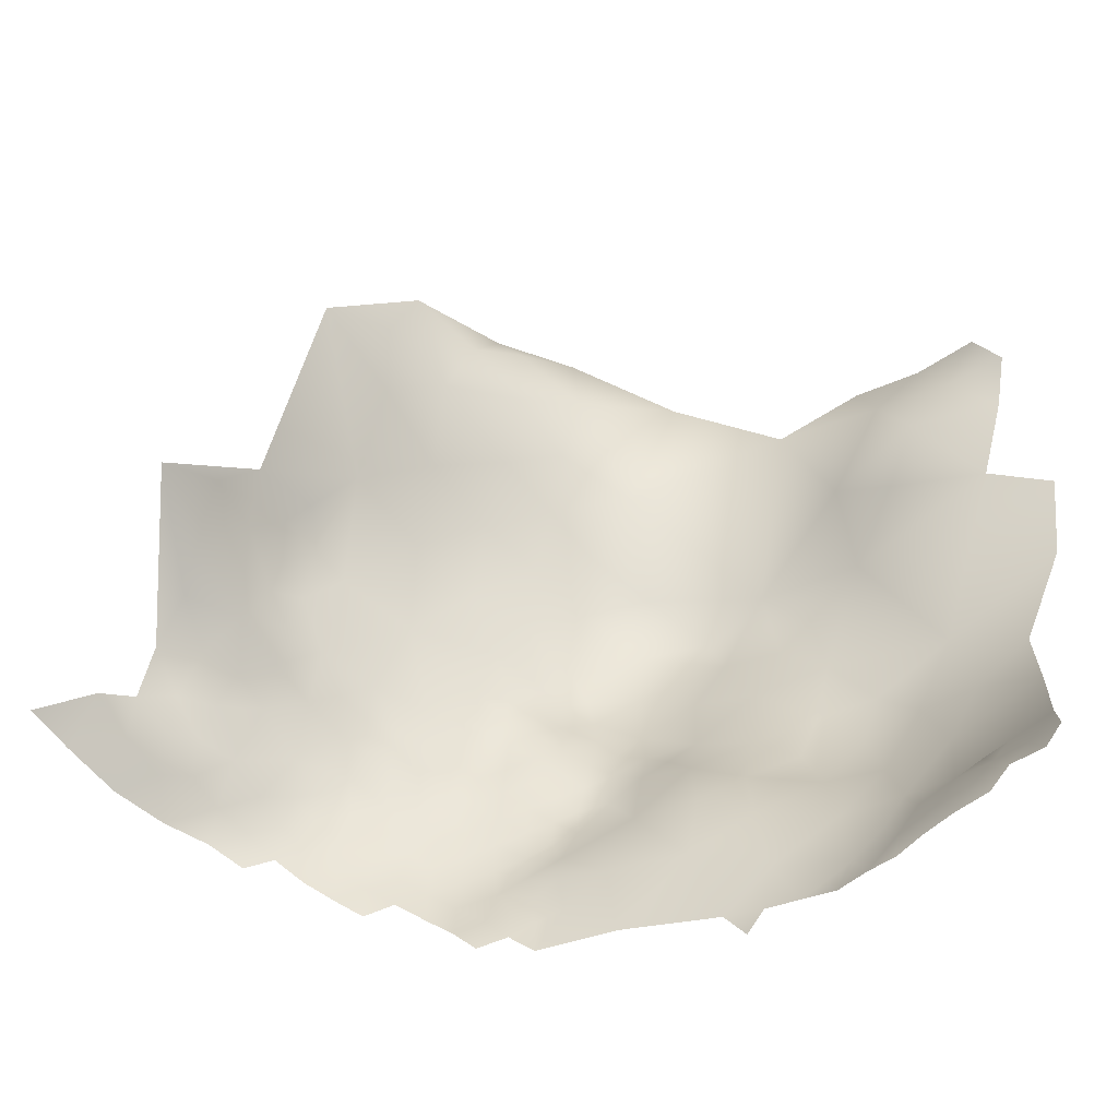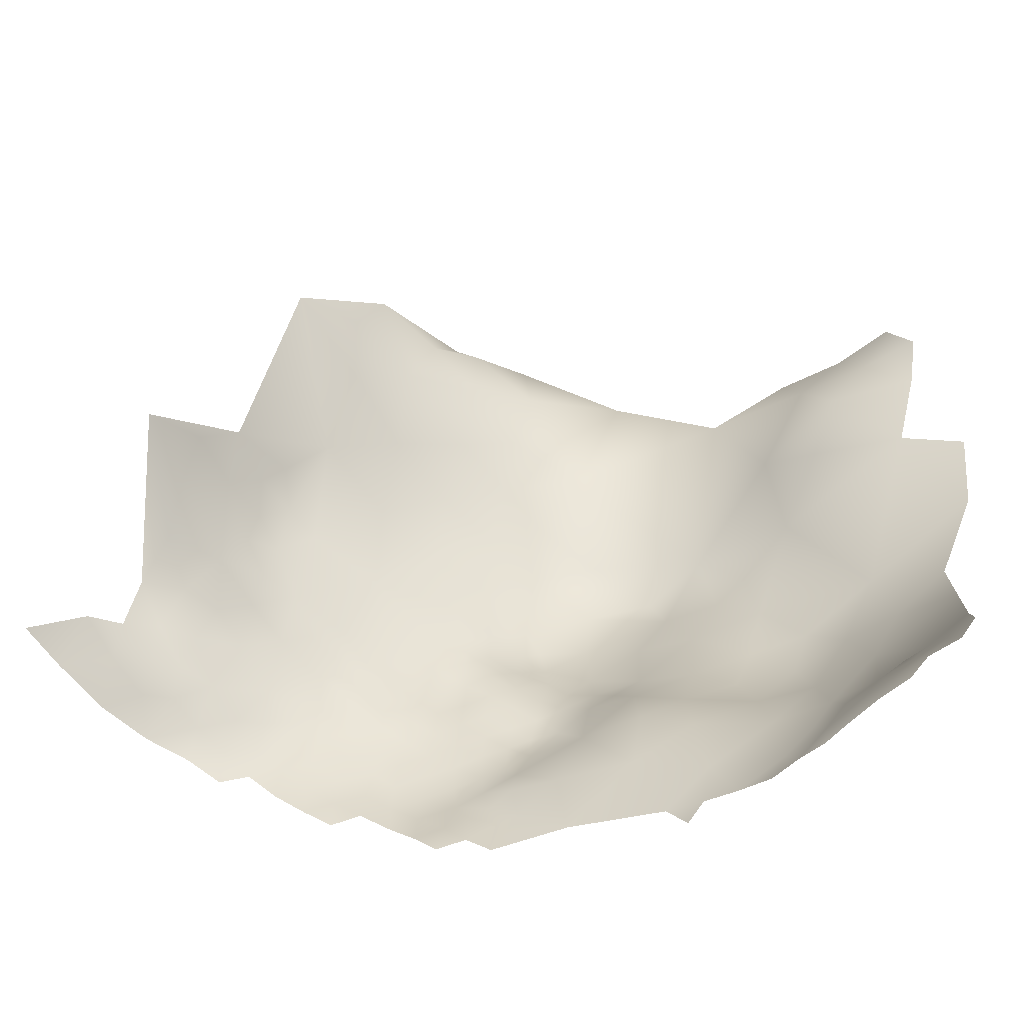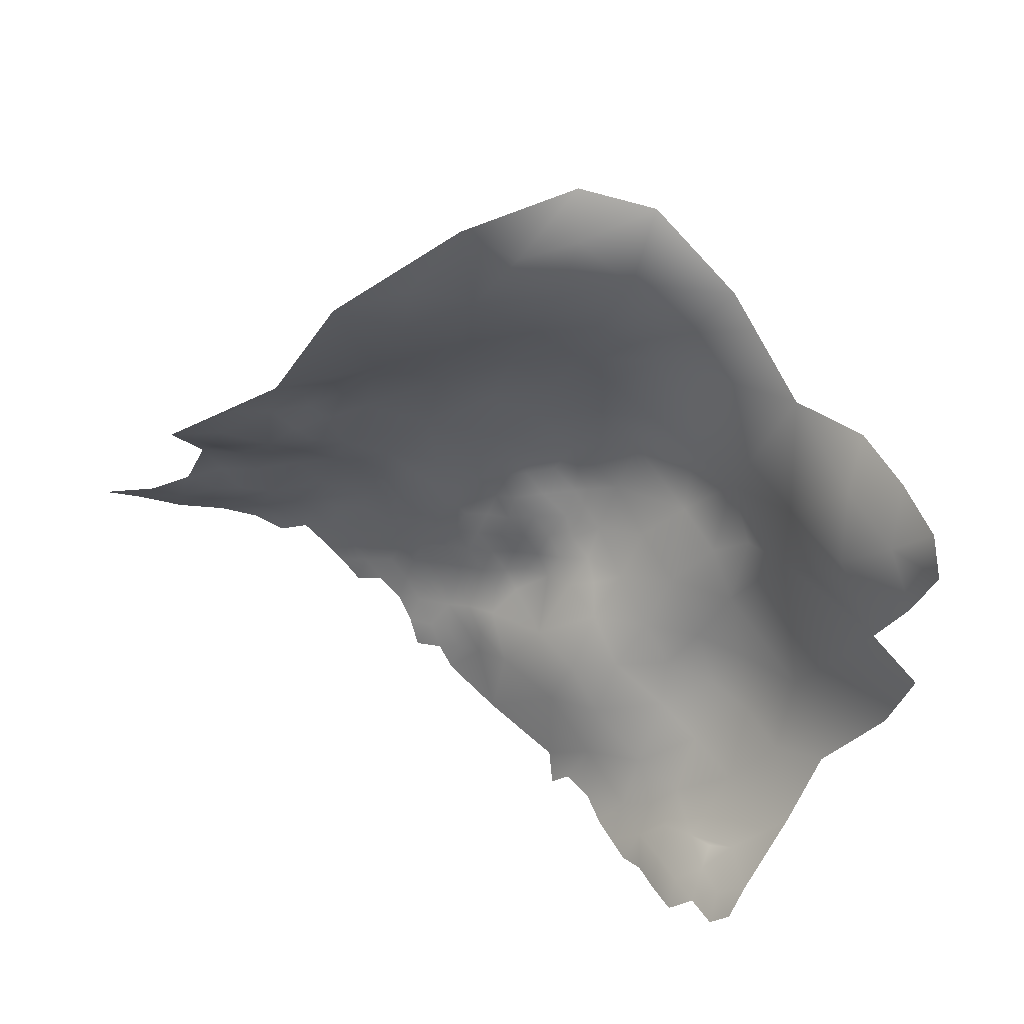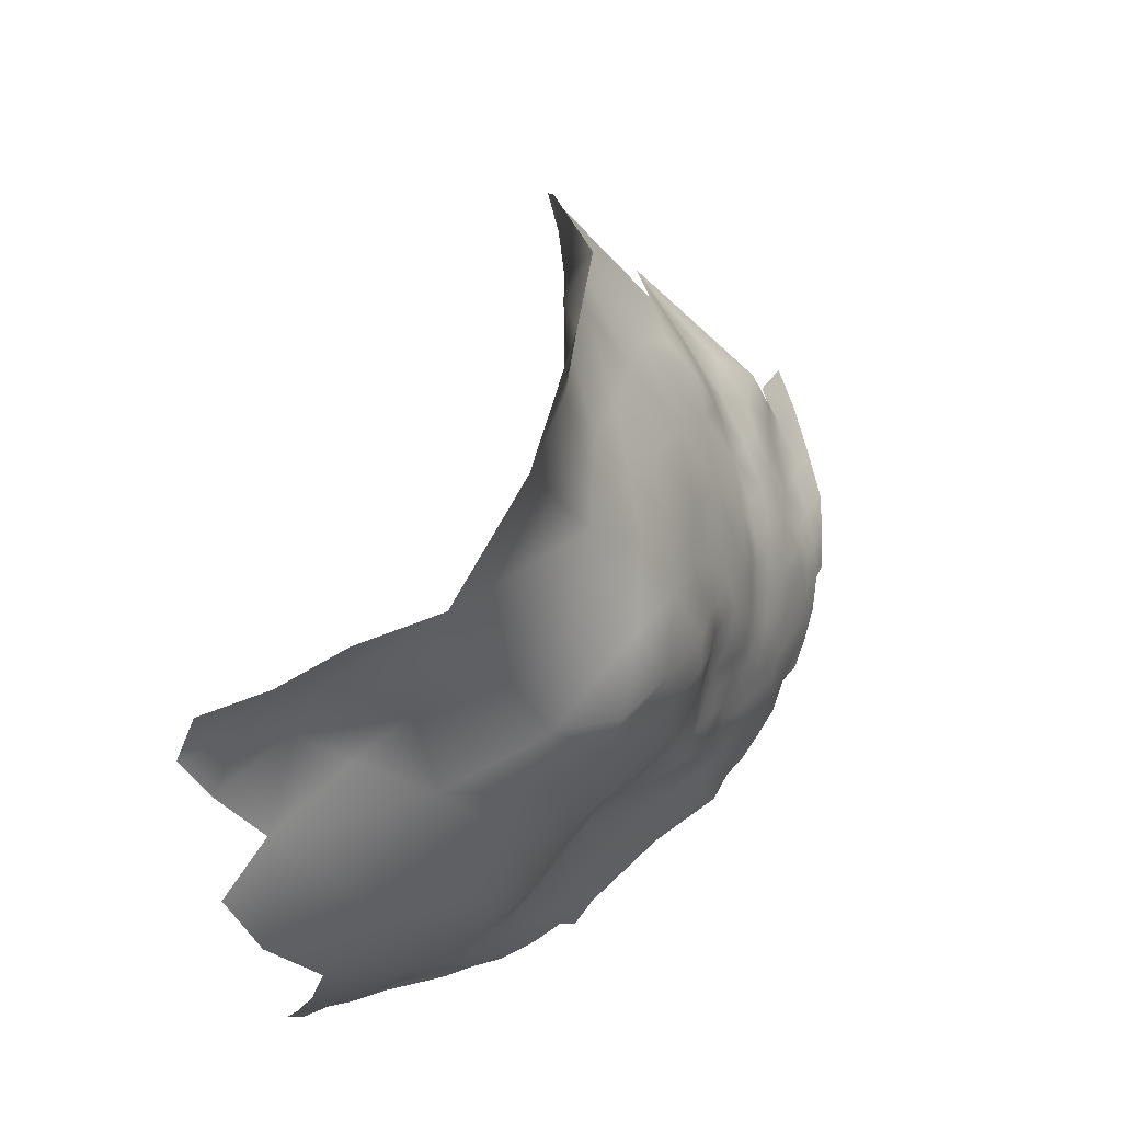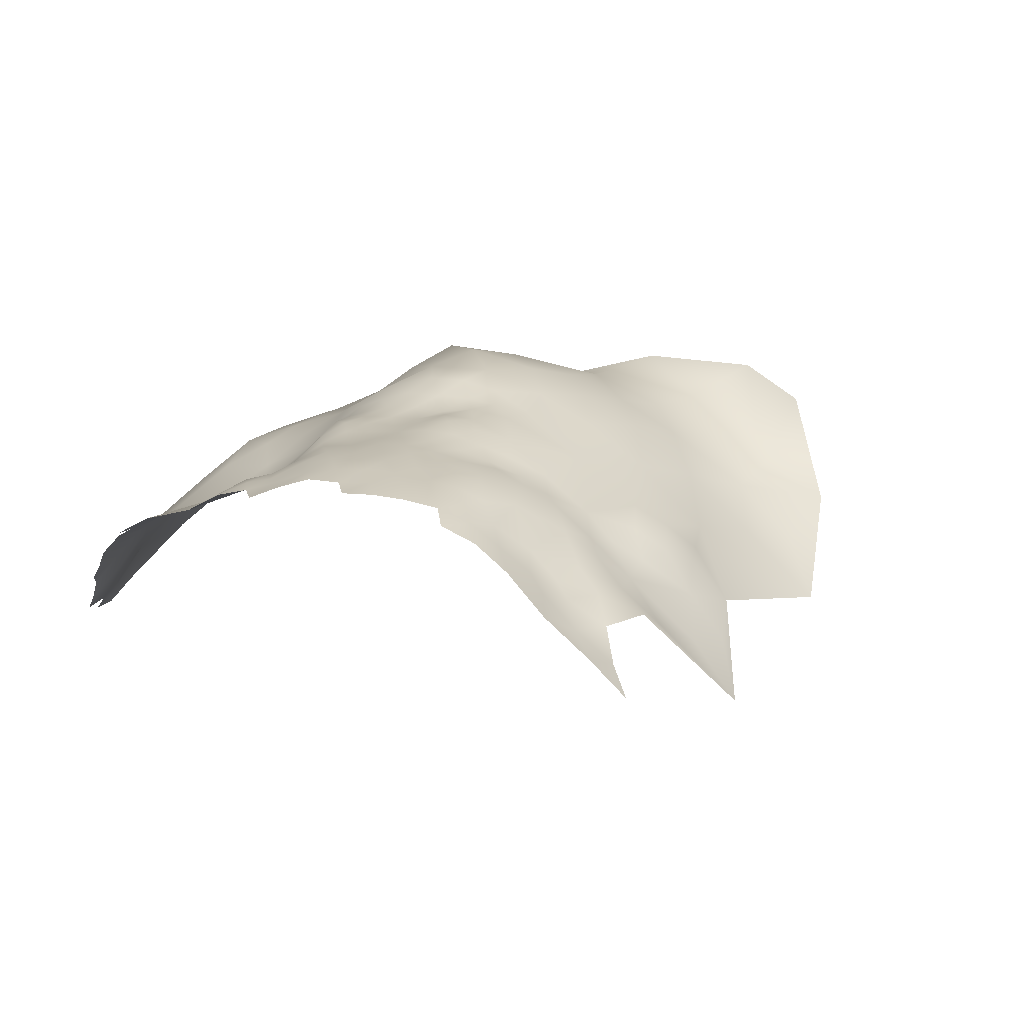
<metadata>
{"format":"obj","ext":"obj","renderer":"f3d","projection":"perspective","resolution":1024,"background":"white","views":[{"elev":-54.6,"azim":159.7,"up":"+Y"},{"elev":-61.9,"azim":160.1,"up":"+Y"},{"elev":-57.3,"azim":160.7,"up":"+Z"},{"elev":57.6,"azim":-78.9,"up":"+Y"},{"elev":37.7,"azim":50.0,"up":"+Z"}]}
</metadata>
<code>
v -346 -531.6 -217.5
v -334.7 -543.3 -205.6
v -336.8 -543.3 -209.5
v -338.9 -543.5 -213
v -339.9 -538.6 -212.1
v -341.1 -542.1 -216.2
v -342.8 -537.7 -217.5
v -343.1 -541.9 -220.4
v -342.5 -533.9 -213.9
v -345.3 -537.7 -221.9
v -348.2 -533.3 -222.8
v -348 -537.7 -226.1
v -345.7 -541.8 -224.5
v -350.6 -533.7 -227.2
v -350.8 -537.8 -230
v -352.6 -534.3 -231.6
v -332.1 -541.7 -201.5
v -328.6 -541.4 -198.2
v -324.8 -540.4 -194.5
v -326.9 -544.7 -196.5
v -340.2 -533.7 -209.3
v -336.9 -537.9 -206.1
v -306.1 -538.8 -179.9
v -299.4 -538 -177
v -305.9 -534.2 -179.9
v -305.7 -530 -180.2
v -303 -536.2 -178.5
v -303.3 -532 -178.8
v -301.9 -527.9 -177.4
v -301.5 -523.3 -177.1
v -301.3 -519.2 -177.8
v -301.3 -515 -178.6
v -301.4 -510.8 -179.4
v -304.8 -513.1 -180.2
v -304.6 -517.5 -179.7
v -297.9 -516.8 -176.8
v -298 -512.6 -177.8
v -298.3 -508.3 -178.6
v -298.6 -503.8 -179.2
v -294.6 -510.3 -177.5
v -294.6 -506 -178.4
v -294.5 -502.2 -179.3
v -290.5 -508.3 -177.8
v -290.4 -504 -179
v -294.7 -514.5 -176.3
v -290.9 -512.4 -176.3
v -286.3 -502.2 -179.7
v -286.8 -510.3 -176.8
v -286.5 -506 -178.6
v -297.5 -521.1 -176
v -294.1 -518.8 -175.4
v -291.2 -516.5 -174.9
v -291 -520.8 -173.9
v -287 -518.6 -173.9
v -287.1 -514.3 -175
v -286.4 -522.7 -172.6
v -290.1 -525 -173
v -286.2 -527.2 -172
v -282.4 -524.8 -171.3
v -282.3 -520.5 -172.5
v -282.6 -516.1 -173.7
v -278.2 -522.6 -171.4
v -278.5 -518.2 -172.7
v -293.8 -523 -174.4
v -293.7 -527.4 -173.8
v -289.8 -529.6 -172.9
v -293.9 -531.8 -173.6
v -286.2 -531.7 -171.5
v -282.5 -529.5 -170.7
v -278.5 -527.2 -170.3
v -270.6 -527.2 -170
v -297.5 -525.3 -175.3
v -297.2 -530 -175.3
v -278.6 -514.3 -174.2
v -281.8 -511.6 -175.5
v -275 -516.3 -173.9
v -274.1 -511.7 -176.3
v -274.4 -520.4 -172.1
v -274.4 -524.8 -170.5
v -301.7 -506.4 -179.9
v -304.8 -509 -181
v -265.7 -525.5 -170.8
v -308 -515.4 -181
v -307.8 -519.5 -180.7
v -305 -521.6 -179
v -270.3 -522.7 -171.6
v -282.3 -503.9 -179.8
v -296.9 -534.7 -175.3
v -270.5 -518.3 -174.3
v -265.7 -521.5 -173.4
v -266.1 -515.9 -177
v -304.9 -525.8 -179.4
v -297.8 -499.8 -180.3
v -308.2 -511.1 -181.4
v -308.3 -506.9 -182.3
v -311.7 -509.3 -182.9
v -311 -513.3 -181.9
v -312.1 -504.9 -183.4
v -315 -507.5 -184.9
v -314.6 -512.4 -184
v -315.6 -503.1 -184.7
v -313.4 -500 -183.7
v -319 -504.8 -187
v -317.7 -510.3 -187.9
v -308.6 -502.5 -182.7
v -308.6 -497.9 -182.6
v -308.8 -492.8 -182.2
v -313.2 -495.4 -182.9
v -304.5 -500.3 -182.3
v -304.6 -495.2 -182.3
v -304.5 -490.1 -183
v -301.2 -497.3 -181.4
v -301.1 -493 -182.5
v -304.9 -504.7 -181.8
v -301.8 -502.1 -180.6
v -298.2 -488.5 -184.6
v -310.1 -487.1 -183.4
v -312.3 -491.2 -182.9
v -283.3 -507.4 -177.4
v -277.9 -502.5 -181.2
v -278.9 -506.2 -178.2
v -274.2 -504.2 -180.1
v -296.6 -494.5 -181.8
v -268.6 -507.5 -179.5
v -268.7 -502.5 -183.3
v -268.9 -498.2 -186.3
v -274.3 -498.2 -184.3
v -264.1 -505.3 -182.6
v -262.5 -500.6 -187.7
v -262.2 -510.5 -180.3
v -258.9 -505.7 -184.5
v -265.5 -495.3 -189.2
v -266.2 -490 -190.6
v -265.2 -485.8 -194
v -270.5 -485.9 -190.6
v -270.1 -492.7 -187.6
v -275.1 -488 -188.7
v -260.4 -490.5 -194.7
v -254 -495.7 -196.5
v -254.6 -489.6 -199.6
v -268.1 -482.2 -195.1
v -290.5 -499 -180.2
v -259.5 -525.2 -172
v -257.2 -521.3 -176
v -257.2 -517 -179.2
v -252.5 -525.1 -174.8
v -252 -520.1 -179.5
v -252 -514.7 -181.8
v -257 -511.7 -181.2
v -247.1 -517.8 -183.3
v -310.9 -517.8 -182.3
v -318.9 -499.2 -185.7
v -259.9 -483.6 -199.2
v -308.6 -523.7 -182.4
v -261.4 -519.9 -175.9
v -261 -515.7 -178.9
v -320.9 -507.5 -189.5
v -254.5 -502.4 -189.9
v -252.8 -507.2 -184.4
v -300.4 -533.1 -177.2
v -246.8 -494.5 -203.2
v -239.8 -522.3 -181.5
v -245.5 -523.5 -178.2
v -307.9 -528.3 -182.8
v -309.1 -532.4 -182
v -348.4 -530.2 -220.6
v -282.1 -499.4 -181.7
v -342.8 -528.6 -210.7
v -324.3 -504 -190.9
v -322.5 -511.8 -192.8
v -353.4 -529.6 -229.6
v -351.2 -527.9 -222.4
v -350.5 -455.1 -235.6
v -353.5 -460.5 -237.5
v -328.9 -487.2 -192.6
v -361 -491.9 -228.6
v -357.2 -505.8 -223.2
v -352.1 -510.5 -216.7
v -350.8 -498.9 -215
v -355.9 -517.1 -225.8
v -303.5 -435.7 -201.3
v -294 -443 -204.7
v -353.3 -468.4 -234.4
v -360.3 -481.2 -232.7
v -324.9 -495.1 -190.7
v -330.7 -498 -197
v -318.9 -490.9 -185.6
v -319.3 -482.3 -186.4
v -334.3 -489.4 -199
v -338 -484.3 -202
v -339.2 -494.9 -202.7
v -344.3 -502.7 -205.5
v -337.6 -504.5 -200.9
v -342.5 -510.6 -203.8
v -335.2 -512 -199.8
v -336.8 -518.8 -201.9
v -330.1 -508 -196.9
v -332.6 -477.2 -198.4
v -327.4 -480.3 -190.5
v -347.5 -509.5 -210.2
v -304.2 -447.7 -202.5
v -302.5 -457.5 -199.1
v -294.4 -452.9 -203.4
v -294.3 -462 -198.1
v -302.5 -465.5 -194.6
v -293.5 -470.7 -192.4
v -284 -467.9 -197.8
v -283.1 -457.3 -204.4
v -284.3 -478.4 -191.2
v -293.8 -480.9 -187.5
v -285.7 -489.5 -185.3
v -273.4 -476 -197.5
v -274.4 -464.2 -205
v -272.9 -456 -209.6
v -263.1 -461 -212.8
v -286.5 -447.8 -206
v -313.5 -460.8 -197.5
v -309.7 -469.7 -191.7
v -302 -473.9 -189.8
v -310.2 -477.7 -187.4
v -302.6 -482.6 -185.9
v -291.6 -436.3 -201.7
v -276.8 -444.8 -209.3
v -318.6 -443.5 -203.8
v -332.1 -454 -210.7
v -340.3 -451.3 -219.9
v -346.2 -453.2 -227.4
v -341.1 -459.3 -223.1
v -343.4 -468.4 -227.2
v -347.7 -461.6 -231.3
v -328 -516.7 -197.7
v -327.8 -525.6 -199.4
v -321.3 -529.7 -193.7
v -321.9 -521.2 -195.5
v -315.8 -520.4 -189.2
v -312.7 -529.3 -187.1
v -352.6 -477.9 -228.8
v -314.1 -539.4 -187.1
v -318.8 -474.1 -190.5
v -341.6 -481 -210.6
v -337.6 -470 -214.5
v -342.3 -475.3 -220.9
v -336.5 -528.9 -205.3
v -348.3 -520.1 -214.8
v -342.8 -519.9 -207.3
v -329.5 -534.5 -199.1
f 34 81 94
f 115 80 39
f 64 53 51
f 37 36 45
f 95 96 94
f 32 31 36
f 32 35 31
f 33 81 34
f 96 97 94
f 32 36 37
f 32 37 33
f 34 32 33
f 40 37 45
f 64 72 65
f 114 81 80
f 65 57 64
f 105 95 114
f 105 98 95
f 64 51 50
f 64 50 72
f 83 94 97
f 83 34 94
f 52 51 53
f 38 40 41
f 84 83 151
f 92 29 30
f 74 75 61
f 115 114 80
f 73 67 65
f 85 92 30
f 109 114 115
f 28 27 160
f 47 44 49
f 38 33 37
f 38 37 40
f 95 81 114
f 95 94 81
f 53 64 57
f 84 85 35
f 151 83 97
f 33 38 80
f 33 80 81
f 48 43 46
f 48 46 55
f 46 40 45
f 46 45 52
f 113 112 123
f 98 96 95
f 98 99 96
f 96 99 100
f 35 32 34
f 35 83 84
f 35 34 83
f 115 39 93
f 67 73 88
f 165 26 164
f 58 66 68
f 58 68 69
f 85 84 154
f 18 20 19
f 25 23 27
f 113 110 112
f 25 26 165
f 50 36 31
f 55 46 52
f 58 59 56
f 78 62 79
f 78 79 86
f 58 56 57
f 51 52 45
f 43 49 44
f 109 105 114
f 61 63 74
f 62 63 60
f 39 42 93
f 39 80 38
f 76 74 63
f 56 59 60
f 92 85 154
f 14 15 12
f 61 60 63
f 142 44 47
f 49 119 87
f 43 40 46
f 101 99 98
f 111 110 113
f 85 31 35
f 85 30 31
f 78 63 62
f 78 76 63
f 120 121 122
f 106 105 109
f 47 49 87
f 66 58 57
f 48 49 43
f 48 119 49
f 73 65 72
f 28 26 25
f 28 25 27
f 39 41 42
f 39 38 41
f 59 58 69
f 50 31 30
f 62 60 59
f 52 53 54
f 52 54 55
f 10 13 8
f 66 57 65
f 107 117 118
f 12 13 10
f 160 27 24
f 160 24 88
f 79 62 70
f 108 107 118
f 42 41 44
f 42 44 142
f 43 44 41
f 43 41 40
f 119 121 87
f 107 110 111
f 51 36 50
f 51 45 36
f 70 59 69
f 70 62 59
f 66 65 67
f 86 79 71
f 72 50 30
f 111 117 107
f 97 96 100
f 93 123 112
f 7 8 6
f 7 10 8
f 115 112 109
f 115 93 112
f 48 75 119
f 120 87 121
f 120 167 87
f 89 86 90
f 152 103 101
f 152 101 102
f 89 78 86
f 89 76 78
f 160 88 73
f 16 14 171
f 16 15 14
f 104 100 99
f 11 14 12
f 109 110 106
f 109 112 110
f 61 55 54
f 29 92 26
f 29 26 28
f 11 12 10
f 47 87 167
f 107 108 106
f 107 106 110
f 86 82 90
f 86 71 82
f 77 74 76
f 56 54 53
f 56 53 57
f 91 155 156
f 60 54 56
f 60 61 54
f 5 6 4
f 55 75 48
f 55 61 75
f 102 101 98
f 22 21 5
f 29 72 30
f 128 131 129
f 91 89 90
f 91 90 155
f 129 125 128
f 106 108 102
f 125 126 127
f 128 125 124
f 164 26 92
f 164 92 154
f 103 99 101
f 116 111 113
f 148 149 145
f 21 9 5
f 160 29 28
f 135 137 136
f 168 9 21
f 147 150 148
f 151 154 84
f 1 7 9
f 103 157 104
f 103 104 99
f 102 98 105
f 102 105 106
f 29 73 72
f 29 160 73
f 103 169 157
f 122 127 120
f 145 156 155
f 145 155 144
f 5 7 6
f 5 9 7
f 170 157 169
f 149 156 145
f 149 130 156
f 1 166 11
f 135 136 133
f 5 4 3
f 131 159 158
f 147 148 145
f 22 5 3
f 22 3 2
f 132 136 126
f 132 133 136
f 129 126 125
f 129 132 126
f 172 11 166
f 170 104 157
f 116 113 123
f 140 153 138
f 143 144 155
f 153 134 138
f 147 144 146
f 147 145 144
f 146 144 143
f 125 122 124
f 125 127 122
f 77 76 89
f 142 93 42
f 121 119 75
f 172 14 11
f 172 171 14
f 91 156 130
f 1 9 168
f 1 10 7
f 1 11 10
f 159 149 148
f 243 168 21
f 236 165 164
f 138 134 133
f 134 141 135
f 134 135 133
f 77 75 74
f 146 163 147
f 152 102 108
f 77 121 75
f 143 90 82
f 143 155 90
f 232 233 234
f 150 147 163
f 124 130 128
f 151 97 100
f 142 123 93
f 127 167 120
f 165 23 25
f 136 127 126
f 131 128 130
f 162 150 163
f 187 108 118
f 187 152 108
f 131 149 159
f 131 130 149
f 179 178 200
f 77 124 122
f 77 122 121
f 22 2 17
f 197 193 195
f 175 199 198
f 191 192 193
f 243 21 22
f 142 47 167
f 246 18 19
f 194 193 192
f 152 169 103
f 77 89 91
f 200 194 192
f 246 17 18
f 220 218 239
f 210 221 116
f 221 111 116
f 233 232 246
f 231 232 234
f 220 221 219
f 153 141 134
f 197 170 169
f 219 205 218
f 219 218 220
f 129 131 158
f 228 230 229
f 186 189 191
f 221 117 111
f 204 202 205
f 185 152 187
f 236 164 154
f 172 166 1
f 230 173 174
f 197 195 231
f 197 231 170
f 227 230 228
f 220 239 188
f 205 217 218
f 205 202 217
f 183 230 174
f 161 140 139
f 179 177 178
f 227 173 230
f 206 205 219
f 206 204 205
f 194 195 193
f 194 196 195
f 226 227 228
f 138 139 140
f 238 165 236
f 233 235 234
f 137 127 136
f 203 202 204
f 185 169 152
f 138 133 132
f 233 236 235
f 245 168 243
f 209 210 211
f 245 196 194
f 91 130 124
f 91 124 77
f 186 191 193
f 186 193 197
f 240 241 242
f 186 169 185
f 186 197 169
f 187 118 117
f 180 178 177
f 201 202 203
f 234 170 231
f 244 168 245
f 238 23 165
f 220 117 221
f 189 175 198
f 189 198 190
f 243 246 232
f 235 236 154
f 235 154 151
f 188 187 117
f 188 117 220
f 244 200 178
f 179 200 192
f 207 206 209
f 196 231 195
f 243 196 245
f 182 203 216
f 212 207 209
f 207 204 206
f 175 189 186
f 175 186 185
f 210 219 221
f 235 151 100
f 235 100 104
f 203 208 216
f 239 199 188
f 233 246 19
f 206 219 210
f 206 210 209
f 244 1 168
f 244 172 1
f 213 208 207
f 213 207 212
f 246 22 17
f 246 243 22
f 190 191 189
f 235 170 234
f 235 104 170
f 182 201 203
f 215 214 213
f 233 238 236
f 245 200 244
f 245 194 200
f 180 244 178
f 180 172 244
f 214 208 213
f 175 185 187
f 204 208 203
f 204 207 208
f 212 135 141
f 229 230 183
f 196 232 231
f 196 243 232
f 238 233 19
f 211 210 116
f 182 222 181
f 182 181 201
f 211 142 167
f 175 188 199
f 175 187 188
f 240 190 198
f 222 182 216
f 223 216 208
f 223 208 214
f 229 183 237
f 211 116 123
f 211 123 142
f 241 229 242
f 217 239 218
f 138 132 129
f 180 171 172
f 209 211 137
f 211 127 137
f 211 167 127
f 241 228 229
f 242 229 237
f 212 141 153
f 224 201 181
f 225 226 228
f 212 209 137
f 212 137 135
f 201 217 202
f 161 153 140
f 223 222 216
f 161 139 158
f 240 191 190
f 241 240 198
f 224 217 201
f 215 223 214
f 161 158 159
f 212 215 213
f 215 212 153
f 176 237 184
f 191 179 192
f 179 176 177
f 237 240 242
f 240 179 191
f 179 237 176
f 237 179 240
f 239 198 199
f 241 225 228
f 217 198 239
f 225 217 224
f 198 225 241
f 198 217 225
f 139 129 158
f 129 139 138

</code>
